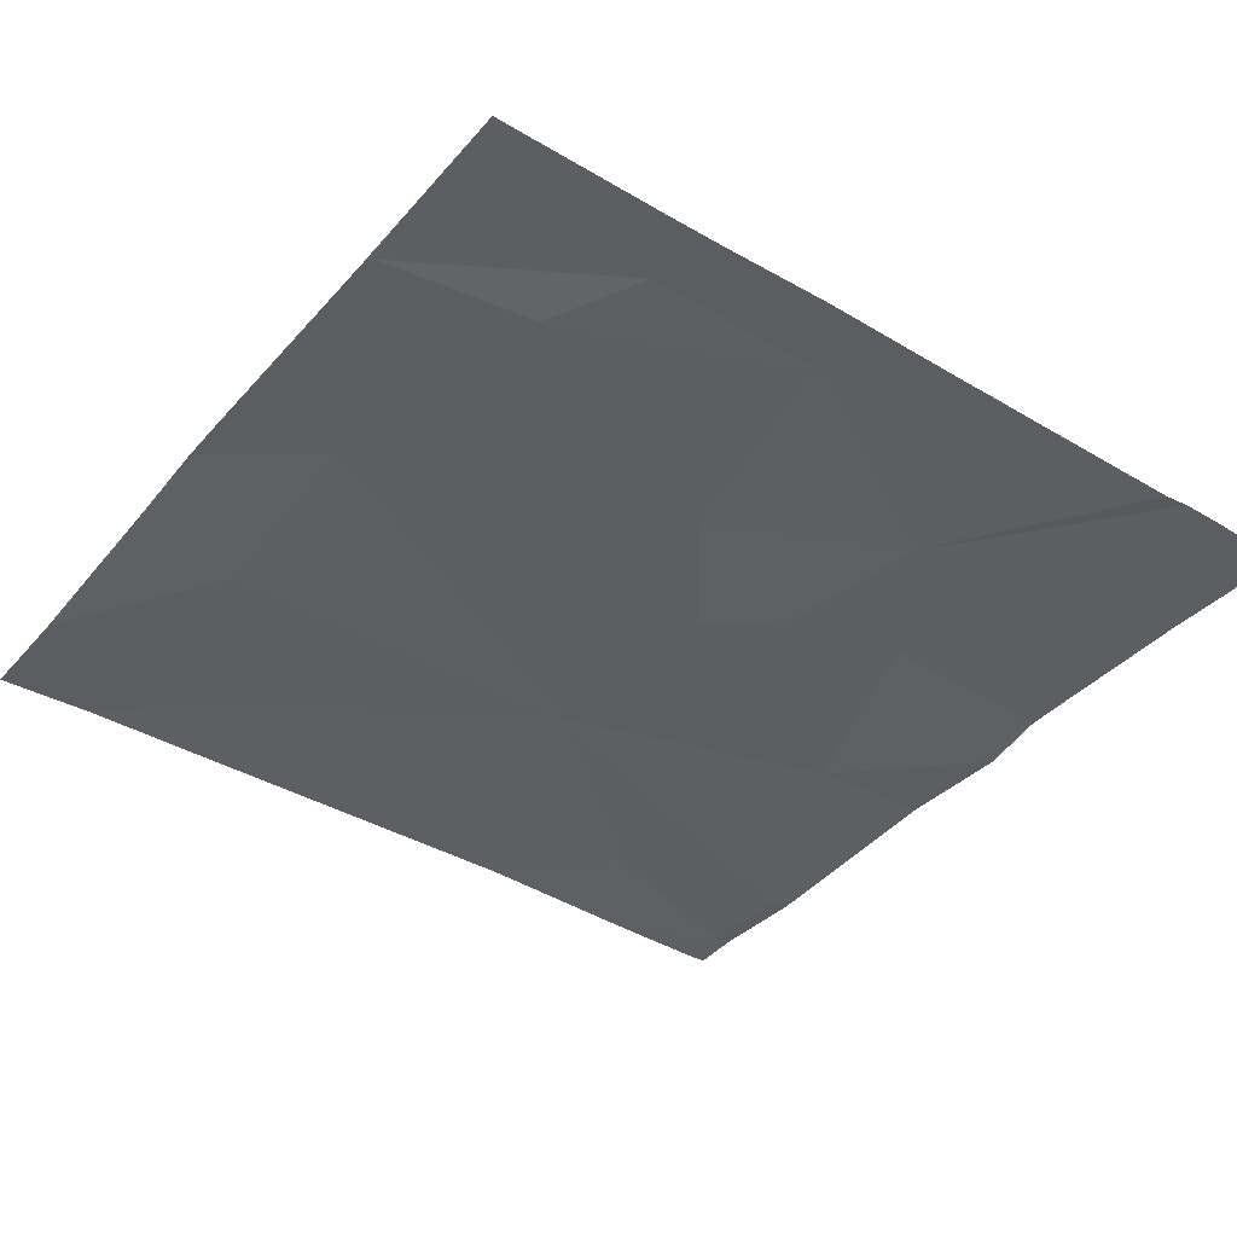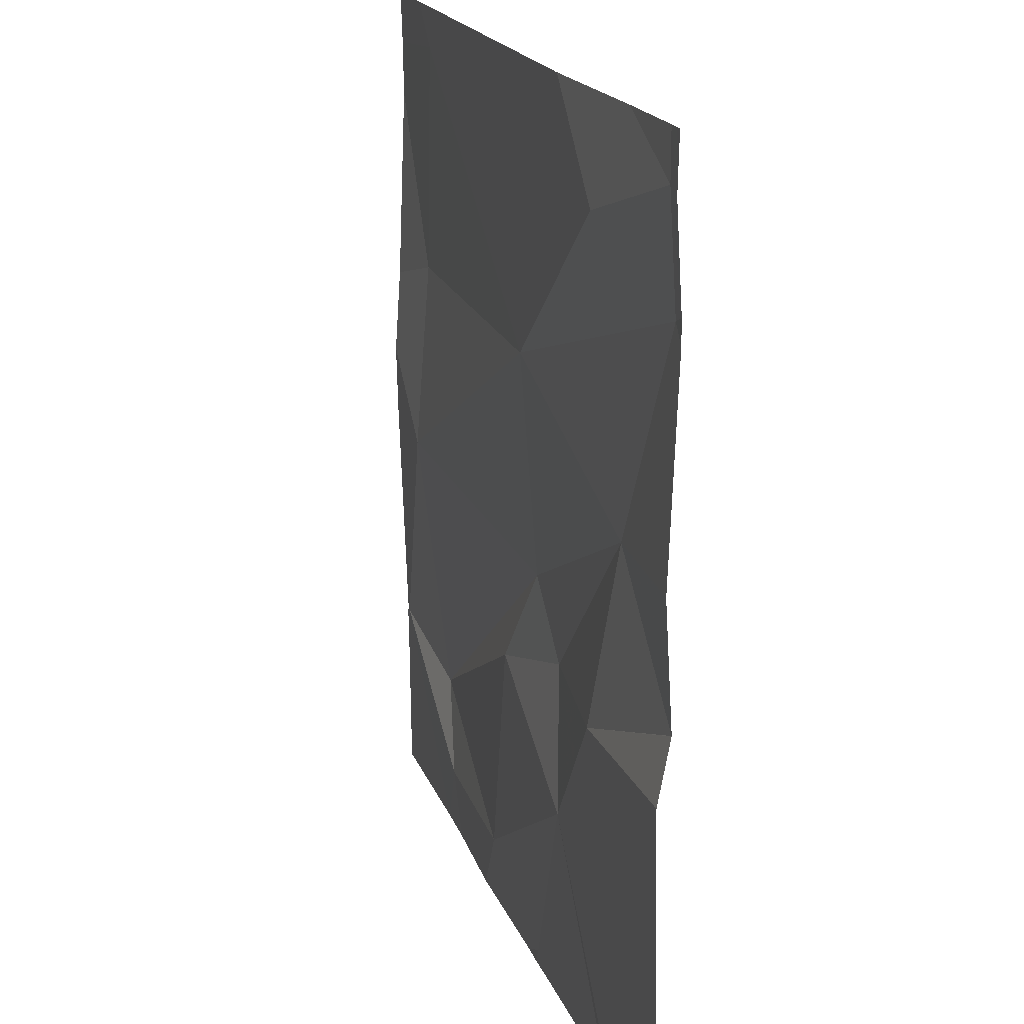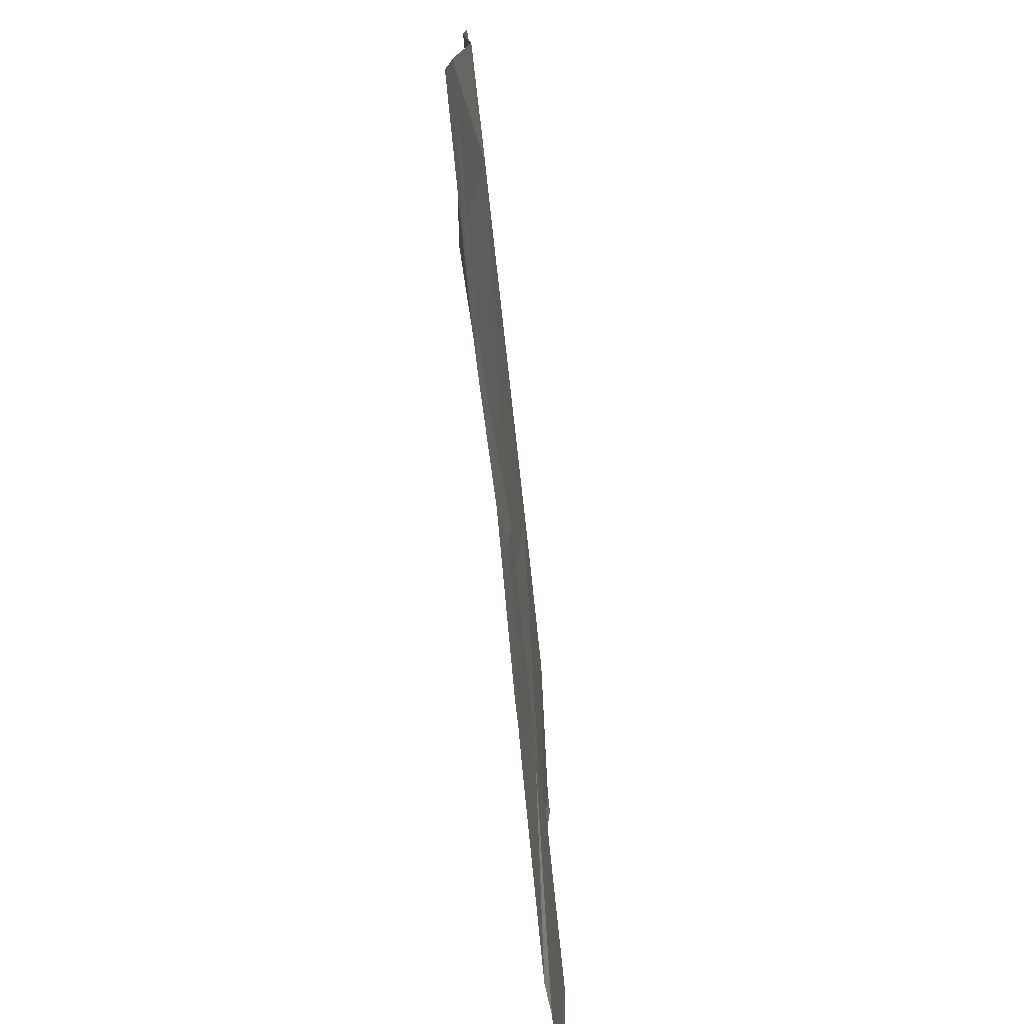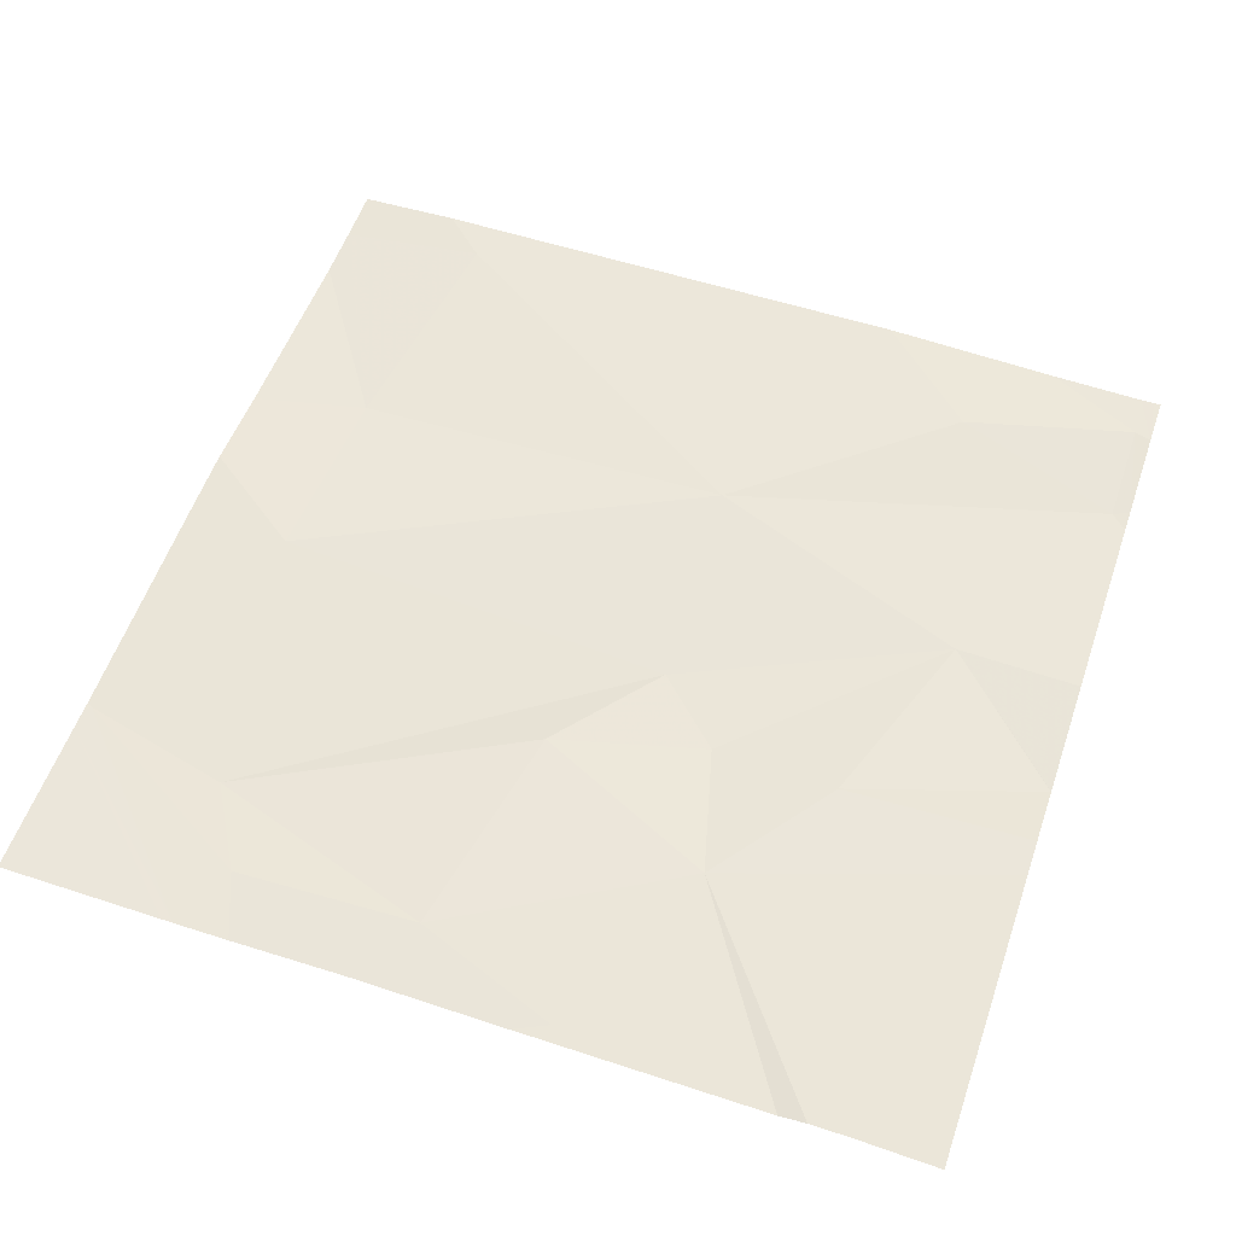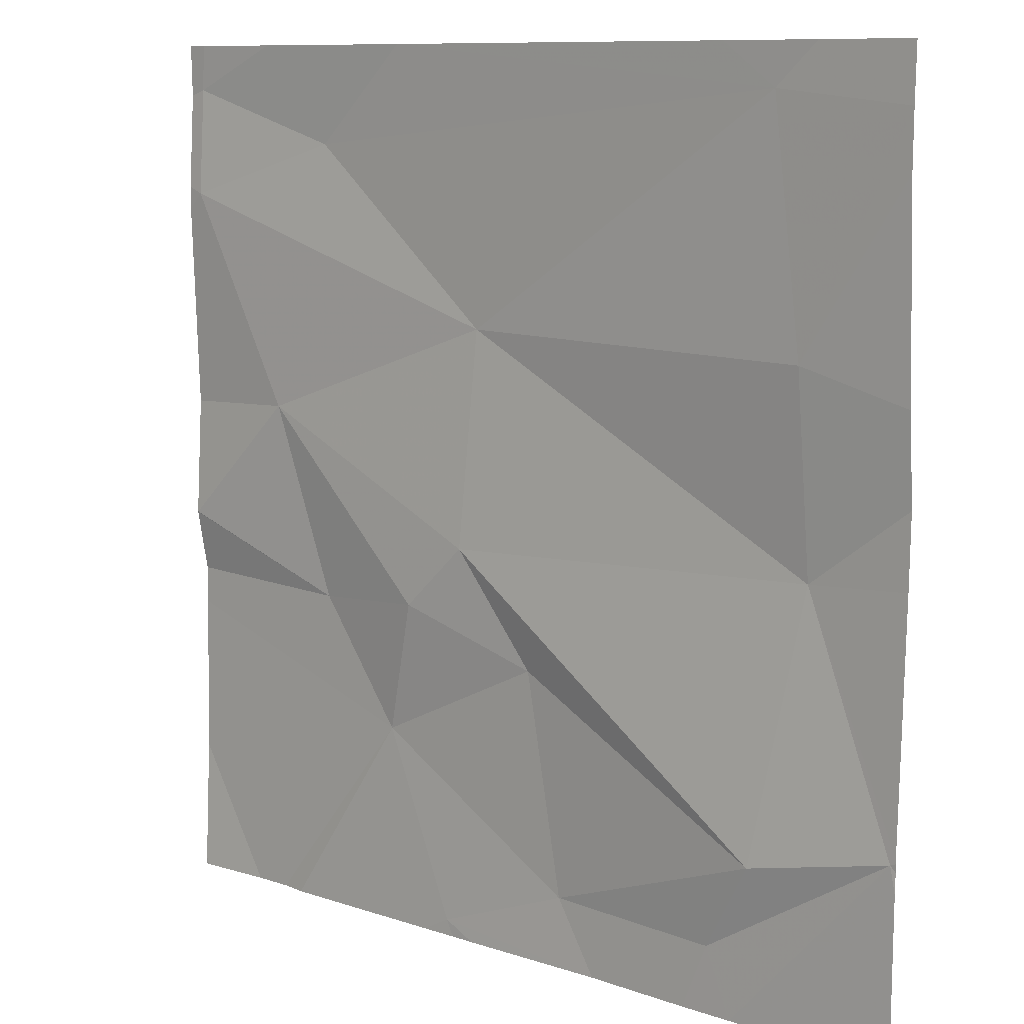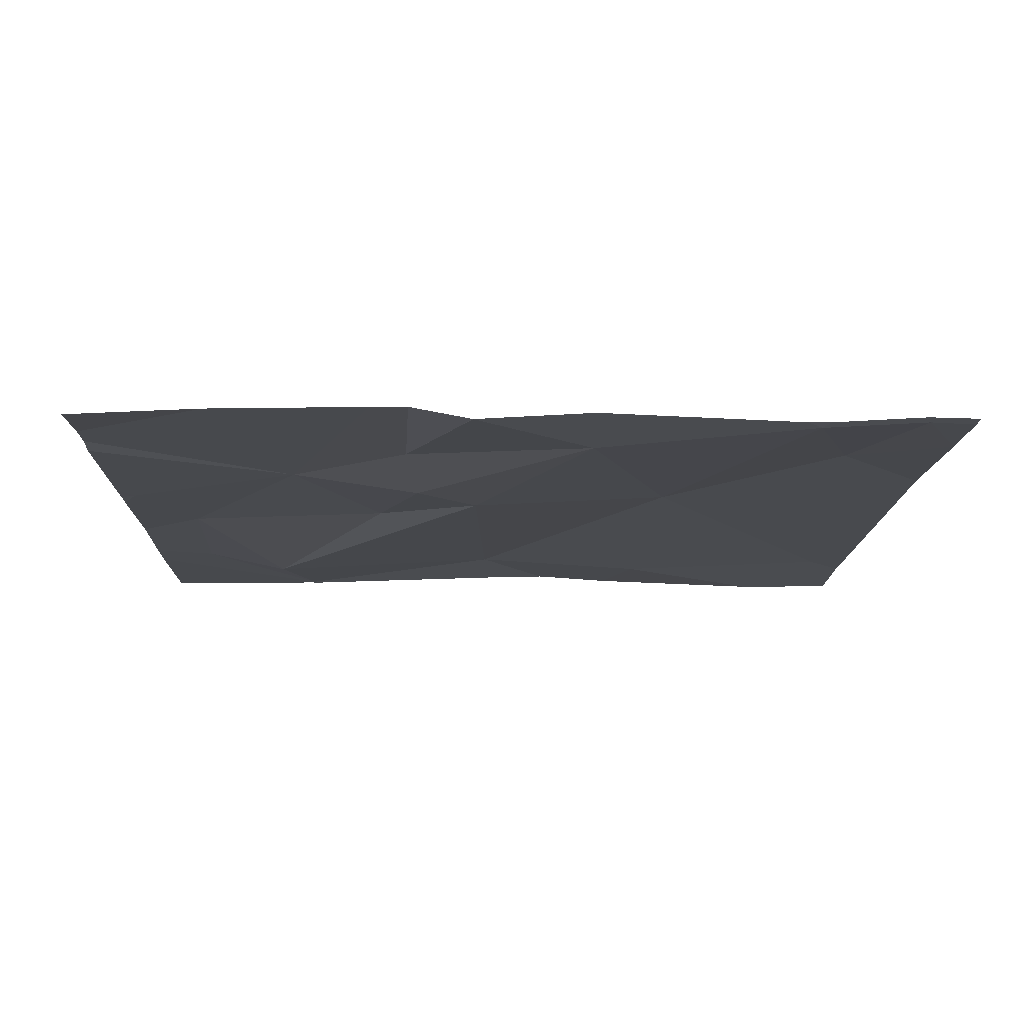
<metadata>
{"format":"obj","ext":"obj","renderer":"f3d","projection":"perspective","resolution":1024,"background":"white","views":[{"elev":-39.2,"azim":-36.0,"up":"+Z"},{"elev":18.5,"azim":74.6,"up":"+Y"},{"elev":-77.3,"azim":-83.5,"up":"+Y"},{"elev":54.9,"azim":18.9,"up":"+Z"},{"elev":9.8,"azim":-138.1,"up":"+Y"},{"elev":-13.1,"azim":88.5,"up":"+Z"}]}
</metadata>
<code>
v -68.47 245.6 494.1
v -68.47 245.4 494
v -68.66 245.5 494.1
v -68.61 244.7 494.1
v -68.58 244.7 494.1
v -68.59 245.2 494.1
v -68.88 245.3 494.1
v -68.46 245.1 494
v -68.48 245.6 494.1
v -68.46 245.6 494.1
v -68.84 244.7 494.1
v -68.75 244.9 494.1
v -68.86 245.1 494.1
v -69.3 245.6 494.1
v -68.85 244.7 494.1
v -69.29 245.3 494.1
v -69.29 245.1 494.1
v -69.4 244.9 494.1
v -69.19 244.7 494.1
v -69.19 245.6 494.1
v -68.99 244.7 494.1
v -69.25 245.6 494.1
v -68.45 244.8 494.1
v -68.45 245 494.1
v -68.45 245 494.1
v -68.66 245 494.1
v -68.79 245 494
v -68.95 245 494.1
v -69.25 244.8 494
v -68.81 244.7 494.1
v -68.45 245.1 494
v -68.45 245.6 494.1
v -68.45 245.1 494
v -68.45 245.5 494
v -69.41 245.3 494.1
v -69.41 245.2 494.1
v -69.41 244.8 494.1
v -68.77 245.6 494.1
v -69.41 245.5 494.1
v -69.41 245.5 494.1
v -69.41 244.8 494.1
v -69.41 244.9 494.1
v -69.41 244.9 494.1
v -69.41 245.1 494.1
v -68.45 245.2 494.1
v -68.45 244.7 494
v -68.58 245.6 494.1
v -68.45 245.4 494
v -69.22 244.7 494.1
v -69.16 244.7 494.1
v -69.04 244.7 494.1
v -68.88 244.7 494.1
v -68.48 244.7 494.1
v -68.54 244.7 494.1
v -69.23 244.7 494.1
v -69.41 244.7 494.1
v -68.46 244.7 494
v -68.45 244.7 494
v -69.41 245.6 494.1
v -68.45 245.6 494.1
f 1 2 34
f 18 19 29
f 17 16 35
f 1 3 2
f 6 7 13
f 3 1 47
f 22 16 7
f 6 2 7
f 4 11 30
f 33 26 24
f 23 12 5
f 49 37 55
f 21 19 50
f 21 11 12
f 6 8 31
f 12 26 27
f 6 13 27
f 3 7 2
f 9 32 10
f 22 3 38
f 16 17 7
f 19 18 49
f 28 13 29
f 46 23 53
f 11 21 51
f 16 22 39
f 6 27 26
f 27 13 28
f 28 12 27
f 17 29 13
f 28 21 12
f 7 17 13
f 18 29 17
f 51 21 50
f 50 19 49
f 29 21 28
f 2 6 45
f 26 8 6
f 3 22 7
f 24 12 25
f 29 19 21
f 45 6 31
f 43 17 44
f 25 12 23
f 59 39 14
f 49 18 37
f 35 16 40
f 36 17 35
f 24 26 12
f 15 11 52
f 37 18 41
f 10 32 60
f 39 22 14
f 40 16 39
f 31 8 33
f 33 8 26
f 5 12 4
f 41 18 42
f 32 1 34
f 42 18 43
f 43 18 17
f 34 2 48
f 30 11 15
f 44 17 36
f 14 22 20
f 20 22 38
f 48 2 45
f 4 12 11
f 52 11 51
f 38 3 47
f 53 23 54
f 9 1 32
f 54 23 5
f 55 37 56
f 47 1 9
f 57 46 53
f 58 46 57

</code>
